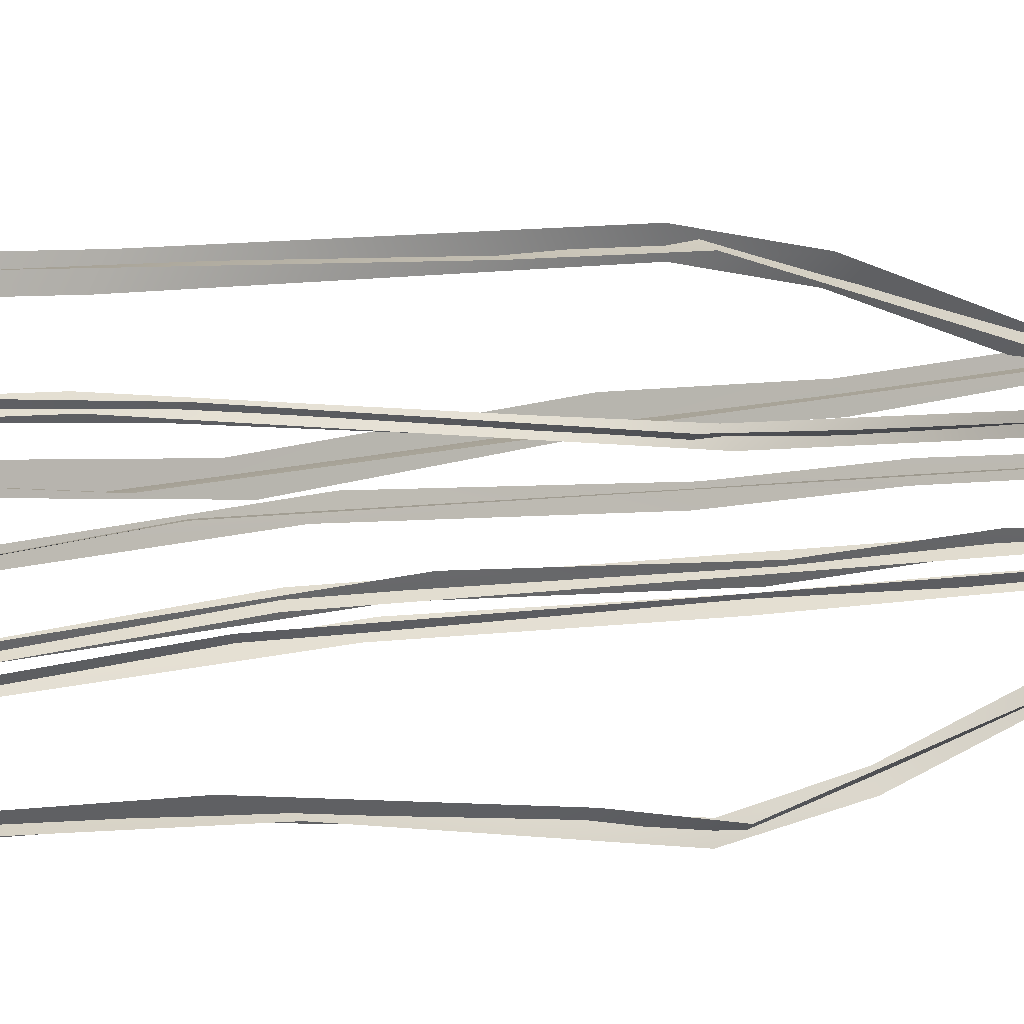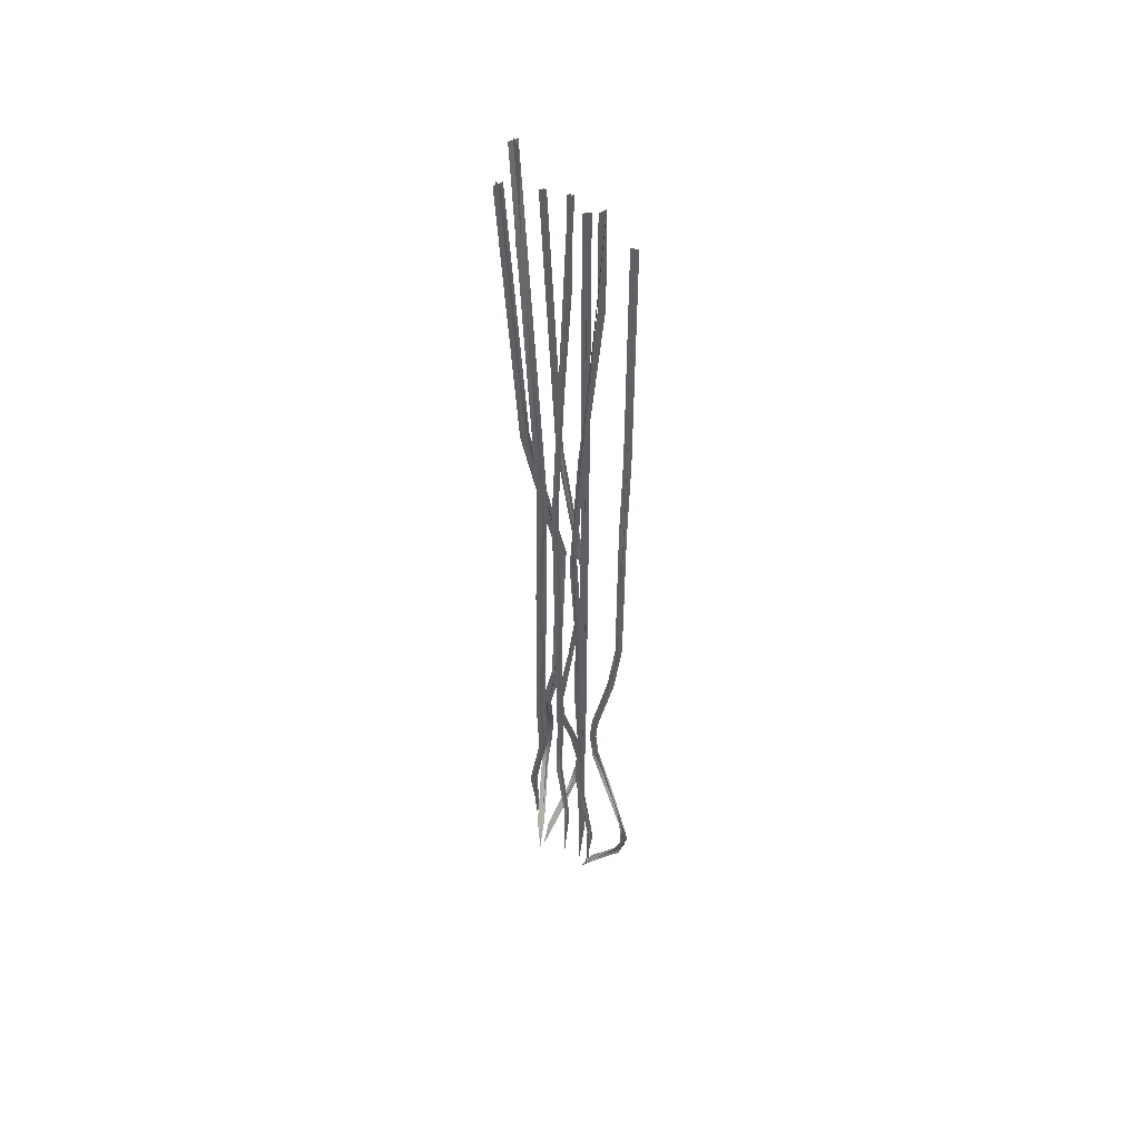
<metadata>
{"format":"obj","ext":"obj","renderer":"f3d","projection":"perspective","resolution":1024,"background":"white","views":[{"elev":6.3,"azim":-130.9,"up":"+Z"},{"elev":46.7,"azim":154.1,"up":"+Y"}]}
</metadata>
<code>
g NewMesh_tris_454
v -0.4885 12.41 -0.4225
v -0.7313 18.49 -0.03926
v -0.5694 12.39 -0.2908
v -0.3453 9.866 -0.6186
v -0.6563 18.5 -0.1745
v -0.2418 9.884 -0.7258
v -0.2682 8.802 -0.8086
v -0.1386 8.76 -0.8883
v -0.01895 5.825 -0.2324
v 0.1279 5.776 -0.258
v -0.001257 4.896 -0.1655
v -0.1485 4.923 -0.1361
v -0.1847 3.87 -0.4976
v -0.3436 3.812 -0.4713
v -0.3668 2.889 -0.8205
v -0.5929 2.204 -0.7989
v -0.4146 2.178 -0.826
v -0.4697 1.567 -0.6518
v -0.3482 1.601 -0.5522
v 0.0149 0.1278 0.2924
v 0.02721 0.05981 0.3069
v -0.138 0.646 0.1182
v -0.08164 0.6241 -0.02495
v -0.4431 1.61 -0.5238
v -0.3955 1.598 -0.677
v -0.5215 2.158 -0.7287
v -0.485 2.157 -0.886
v -0.4238 2.807 -0.7404
v -0.4236 2.787 -0.9045
v -0.1684 4.554 -0.3424
v -0.06617 4.829 -0.1117
v -0.009878 5.319 -0.2398
v 0.06098 5.576 -0.1151
v 0.05224 6.22 -0.2234
v -6.901e-05 6.219 -0.3743
v -0.08498 7.844 -0.6318
v -0.1602 7.854 -0.7719
v -0.1648 8.958 -0.7752
v -0.2534 9.042 -0.9082
v -0.5171 11.84 -0.4716
v -0.3987 11.94 -0.369
v -0.6399 13.67 -0.347
v -0.5038 13.71 -0.2725
v -0.6261 18.48 -0.07584
v -0.7616 18.48 -0.1511
v -0.4697 1.567 -0.6518
v -0.4146 2.178 -0.826
v -0.3482 1.601 -0.5522
v 0.0149 0.1278 0.2924
v -0.5929 2.204 -0.7989
v -0.3668 2.889 -0.8205
v -0.3436 3.812 -0.4713
v -0.1847 3.87 -0.4976
v -0.1485 4.923 -0.1361
v -0.001257 4.896 -0.1655
v -0.01895 5.825 -0.2324
v 0.1279 5.776 -0.258
v -0.1386 8.76 -0.8883
v -0.2682 8.802 -0.8086
v -0.2418 9.884 -0.7258
v -0.3453 9.866 -0.6186
v -0.4885 12.41 -0.4225
v -0.5694 12.39 -0.2908
v -0.7313 18.49 -0.03926
v -0.6563 18.5 -0.1745
v 0.02721 0.05981 0.3069
v -0.08164 0.6241 -0.02495
v -0.138 0.646 0.1182
v -0.4431 1.61 -0.5238
v -0.3955 1.598 -0.677
v -0.5215 2.158 -0.7287
v -0.485 2.157 -0.886
v -0.4238 2.807 -0.7404
v -0.4236 2.787 -0.9045
v -0.1684 4.554 -0.3424
v -0.06617 4.829 -0.1117
v -0.009878 5.319 -0.2398
v 0.06098 5.576 -0.1151
v 0.05224 6.22 -0.2234
v -6.901e-05 6.219 -0.3743
v -0.08498 7.844 -0.6318
v -0.1602 7.854 -0.7719
v -0.1648 8.958 -0.7752
v -0.2534 9.042 -0.9082
v -0.5171 11.84 -0.4716
v -0.3987 11.94 -0.369
v -0.6399 13.67 -0.347
v -0.5038 13.71 -0.2725
v -0.6261 18.48 -0.07584
v -0.7616 18.48 -0.1511
v -0.06955 12.75 1.432
v 0.2554 18.83 1.708
v 0.04241 12.73 1.524
v -0.2334 10.21 1.273
v 0.1393 18.84 1.62
v -0.3197 10.23 1.162
v -0.4002 9.144 1.176
v -0.4574 9.102 1.045
v 0.1688 6.167 1.019
v 0.1642 6.119 0.8794
v 0.2333 5.238 1.012
v 0.2415 5.266 1.153
v -0.09977 4.212 1.139
v -0.09606 4.155 1.29
v -0.4242 3.231 1.266
v -0.4336 2.546 1.48
v -0.4355 2.52 1.31
v -0.2806 1.909 1.384
v -0.172 1.944 1.284
v 0.6617 0.4702 1.057
v 0.6768 0.4022 1.047
v 0.4796 0.9884 1.176
v 0.3537 0.9665 1.105
v -0.1579 1.952 1.376
v -0.2943 1.941 1.312
v -0.3589 2.501 1.422
v -0.5006 2.5 1.368
v -0.357 3.149 1.33
v -0.5098 3.13 1.308
v 0.04686 4.896 1.144
v 0.275 5.171 1.079
v 0.1631 5.661 1.01
v 0.2885 5.918 0.9604
v 0.1865 6.562 0.9544
v 0.03916 6.561 0.9833
v -0.2116 8.187 1.029
v -0.3519 8.197 1.08
v -0.3556 9.301 1.084
v -0.4909 9.385 1.149
v -0.119 12.18 1.452
v -0.008029 12.28 1.355
v -0.01909 14.01 1.582
v 0.06803 14.05 1.466
v 0.2351 18.82 1.605
v 0.1474 18.82 1.721
v -0.2806 1.909 1.384
v -0.4355 2.52 1.31
v -0.172 1.944 1.284
v 0.6617 0.4702 1.057
v -0.4336 2.546 1.48
v -0.4242 3.231 1.266
v -0.09606 4.155 1.29
v -0.09977 4.212 1.139
v 0.2415 5.266 1.153
v 0.2333 5.238 1.012
v 0.1688 6.167 1.019
v 0.1642 6.119 0.8794
v -0.4574 9.102 1.045
v -0.4002 9.144 1.176
v -0.3197 10.23 1.162
v -0.2334 10.21 1.273
v -0.06955 12.75 1.432
v 0.04241 12.73 1.524
v 0.2554 18.83 1.708
v 0.1393 18.84 1.62
v 0.6768 0.4022 1.047
v 0.3537 0.9665 1.105
v 0.4796 0.9884 1.176
v -0.1579 1.952 1.376
v -0.2943 1.941 1.312
v -0.3589 2.501 1.422
v -0.5006 2.5 1.368
v -0.357 3.149 1.33
v -0.5098 3.13 1.308
v 0.04686 4.896 1.144
v 0.275 5.171 1.079
v 0.1631 5.661 1.01
v 0.2885 5.918 0.9604
v 0.1865 6.562 0.9544
v 0.03916 6.561 0.9833
v -0.2116 8.187 1.029
v -0.3519 8.197 1.08
v -0.3556 9.301 1.084
v -0.4909 9.385 1.149
v -0.119 12.18 1.452
v -0.008029 12.28 1.355
v -0.01909 14.01 1.582
v 0.06803 14.05 1.466
v 0.2351 18.82 1.605
v 0.1474 18.82 1.721
v 0.3641 12.83 2.062
v 0.9682 18.9 2.056
v 0.5698 12.81 2.057
v 0.04115 10.28 2.045
v 0.7627 18.91 2.07
v -0.1537 10.3 2.007
v -0.227 9.216 2.096
v -0.41 9.174 2.009
v 0.2358 6.239 1.4
v 0.1007 6.19 1.255
v 0.2976 5.31 1.332
v 0.4373 5.337 1.475
v 0.05978 4.284 1.778
v 0.2045 4.226 1.936
v -0.1688 3.303 2.215
v 0.01937 2.618 2.452
v -0.1402 2.592 2.273
v 0.09432 1.981 2.208
v 0.1174 2.015 2
v 0.7973 0.5418 0.9817
v 0.8046 0.4738 0.9574
v 0.7137 1.06 1.279
v 0.513 1.038 1.32
v 0.218 2.024 2.085
v 0.01228 2.012 2.143
v 0.04602 2.572 2.321
v -0.1562 2.571 2.395
v -0.03795 3.221 2.221
v -0.2214 3.201 2.34
v 0.2213 4.968 1.647
v 0.4048 5.243 1.365
v 0.2209 5.733 1.395
v 0.3088 5.99 1.226
v 0.1942 6.634 1.314
v 0.06357 6.633 1.482
v -0.1624 8.258 1.764
v -0.2643 8.268 1.949
v -0.2647 9.372 1.957
v -0.3489 9.456 2.152
v 0.3299 12.25 2.13
v 0.3587 12.35 1.923
v 0.5582 14.08 2.177
v 0.5426 14.12 1.971
v 0.851 18.89 1.965
v 0.8653 18.89 2.171
v 0.09432 1.981 2.208
v -0.1402 2.592 2.273
v 0.1174 2.015 2
v 0.7973 0.5418 0.9817
v 0.01937 2.618 2.452
v -0.1688 3.303 2.215
v 0.2045 4.226 1.936
v 0.05978 4.284 1.778
v 0.4373 5.337 1.475
v 0.2976 5.31 1.332
v 0.2358 6.239 1.4
v 0.1007 6.19 1.255
v -0.41 9.174 2.009
v -0.227 9.216 2.096
v -0.1537 10.3 2.007
v 0.04115 10.28 2.045
v 0.3641 12.83 2.062
v 0.5698 12.81 2.057
v 0.9682 18.9 2.056
v 0.7627 18.91 2.07
v 0.8046 0.4738 0.9574
v 0.513 1.038 1.32
v 0.7137 1.06 1.279
v 0.218 2.024 2.085
v 0.01228 2.012 2.143
v 0.04602 2.572 2.321
v -0.1562 2.571 2.395
v -0.03795 3.221 2.221
v -0.2214 3.201 2.34
v 0.2213 4.968 1.647
v 0.4048 5.243 1.365
v 0.2209 5.733 1.395
v 0.3088 5.99 1.226
v 0.1942 6.634 1.314
v 0.06357 6.633 1.482
v -0.1624 8.258 1.764
v -0.2643 8.268 1.949
v -0.2647 9.372 1.957
v -0.3489 9.456 2.152
v 0.3299 12.25 2.13
v 0.3587 12.35 1.923
v 0.5582 14.08 2.177
v 0.5426 14.12 1.971
v 0.851 18.89 1.965
v 0.8653 18.89 2.171
v -0.04288 19.36 -0.01228
v -0.1609 17.36 -0.1109
v -0.1558 19.47 -0.1072
v -0.04483 17.23 -0.01328
v 0.1393 13.3 0.1373
v 0.2161 13.56 0.203
v 0.226 10.86 0.2015
v 0.3411 10.66 0.2982
v 0.122 8.462 0.1461
v 0.2323 8.389 0.2389
v 0.169 6.941 0.1205
v 0.2776 6.876 0.2118
v 0.09609 4.765 0.09464
v 0.1894 4.819 0.1739
v 0.1352 3.73 0.07616
v 0.2566 3.761 0.1784
v 0.01877 1.817 0.02484
v -0.07637 1.711 -0.05686
v 0.0432 0.4878 0.03037
v 0.04384 0.4144 -0.04905
v -0.08036 1.926 0.01948
v 0.01041 2.026 -0.06286
v 0.1404 3.544 0.1683
v 0.2527 3.581 0.05958
v 0.1099 4.921 0.1844
v 0.2219 4.887 0.07354
v 0.3416 11.5 0.1991
v 0.2278 11.64 0.3068
v -0.1063 19.41 -0.1682
v -0.194 19.42 -0.03579
v -0.1609 17.36 -0.1109
v -0.04288 19.36 -0.01228
v -0.1558 19.47 -0.1072
v -0.04483 17.23 -0.01328
v 0.1393 13.3 0.1373
v 0.2161 13.56 0.203
v 0.226 10.86 0.2015
v 0.3411 10.66 0.2982
v 0.122 8.462 0.1461
v 0.2323 8.389 0.2389
v 0.169 6.941 0.1205
v 0.2776 6.876 0.2118
v 0.09609 4.765 0.09464
v 0.1894 4.819 0.1739
v 0.1352 3.73 0.07616
v 0.2566 3.761 0.1784
v 0.01877 1.817 0.02484
v -0.07637 1.711 -0.05686
v 0.0432 0.4878 0.03037
v 0.04384 0.4144 -0.04905
v 0.01041 2.026 -0.06286
v -0.08036 1.926 0.01948
v 0.1404 3.544 0.1683
v 0.2527 3.581 0.05958
v 0.1099 4.921 0.1844
v 0.2219 4.887 0.07354
v 0.3416 11.5 0.1991
v 0.2278 11.64 0.3068
v -0.1063 19.41 -0.1682
v -0.194 19.42 -0.03579
v 0.1109 19.39 0.1013
v 0.186 17.39 -0.04062
v 0.1833 19.5 -0.03461
v 0.1115 17.27 0.0991
v -0.00229 13.33 0.3198
v -0.0526 13.59 0.4124
v -0.04894 10.89 0.4223
v -0.1227 10.69 0.5607
v -0.015 8.495 0.304
v -0.08582 8.422 0.4368
v 0.02139 6.974 0.3465
v -0.04831 6.909 0.4771
v 0.03194 4.798 0.2664
v -0.02878 4.852 0.3788
v 0.05928 3.763 0.3023
v -0.01872 3.794 0.4485
v 0.08642 1.85 0.1723
v 0.1492 1.744 0.05743
v 0.08607 0.5211 0.1984
v 0.1673 0.4477 0.1819
v 0.07038 1.959 0.06994
v 0.1741 2.06 0.1447
v -0.03367 3.577 0.3276
v 0.1017 3.615 0.4187
v -0.05666 4.954 0.3
v 0.08077 4.921 0.3902
v -0.02146 11.54 0.5397
v -0.1561 11.67 0.4469
v 0.2563 19.44 0.002727
v 0.1022 19.45 -0.05804
v 0.186 17.39 -0.04062
v 0.1109 19.39 0.1013
v 0.1833 19.5 -0.03461
v 0.1115 17.27 0.0991
v -0.00229 13.33 0.3198
v -0.0526 13.59 0.4124
v -0.04894 10.89 0.4223
v -0.1227 10.69 0.5607
v -0.015 8.495 0.304
v -0.08582 8.422 0.4368
v 0.02139 6.974 0.3465
v -0.04831 6.909 0.4771
v 0.03194 4.798 0.2664
v -0.02878 4.852 0.3788
v 0.05928 3.763 0.3023
v -0.01872 3.794 0.4485
v 0.08642 1.85 0.1723
v 0.1492 1.744 0.05743
v 0.08607 0.5211 0.1984
v 0.1673 0.4477 0.1819
v 0.1741 2.06 0.1447
v 0.07038 1.959 0.06994
v -0.03367 3.577 0.3276
v 0.1017 3.615 0.4187
v -0.05666 4.954 0.3
v 0.08077 4.921 0.3902
v -0.02146 11.54 0.5397
v -0.1561 11.67 0.4469
v 0.2563 19.44 0.002727
v 0.1022 19.45 -0.05804
v 0.3249 19.55 0.441
v 0.3014 17.55 0.295
v 0.3028 19.66 0.3009
v 0.3241 17.43 0.4391
v 0.3627 13.49 0.6645
v 0.377 13.75 0.7606
v 0.3852 11.05 0.7657
v 0.4077 10.85 0.9085
v 0.3446 8.655 0.66
v 0.3661 8.582 0.7969
v 0.3949 7.134 0.671
v 0.4161 7.069 0.8058
v 0.3583 4.958 0.6062
v 0.3759 5.013 0.7226
v 0.3983 3.923 0.6175
v 0.4219 3.954 0.7683
v 0.3462 2.01 0.5068
v 0.3287 1.904 0.3875
v 0.3604 0.6812 0.5262
v 0.411 0.6077 0.469
v 0.2776 2.119 0.4404
v 0.3954 2.22 0.4379
v 0.344 3.737 0.6877
v 0.494 3.775 0.6796
v 0.3117 5.114 0.6801
v 0.4628 5.081 0.6703
v 0.4705 11.7 0.8369
v 0.32 11.83 0.8433
v 0.3772 19.6 0.2879
v 0.2301 19.61 0.3286
v 0.3014 17.55 0.295
v 0.3249 19.55 0.441
v 0.3028 19.66 0.3009
v 0.3241 17.43 0.4391
v 0.3627 13.49 0.6645
v 0.377 13.75 0.7606
v 0.3852 11.05 0.7657
v 0.4077 10.85 0.9085
v 0.3446 8.655 0.66
v 0.3661 8.582 0.7969
v 0.3949 7.134 0.671
v 0.4161 7.069 0.8058
v 0.3583 4.958 0.6062
v 0.3759 5.013 0.7226
v 0.3983 3.923 0.6175
v 0.4219 3.954 0.7683
v 0.3462 2.01 0.5068
v 0.3287 1.904 0.3875
v 0.3604 0.6812 0.5262
v 0.411 0.6077 0.469
v 0.3954 2.22 0.4379
v 0.2776 2.119 0.4404
v 0.344 3.737 0.6877
v 0.494 3.775 0.6796
v 0.3117 5.114 0.6801
v 0.4628 5.081 0.6703
v 0.4705 11.7 0.8369
v 0.32 11.83 0.8433
v 0.3772 19.6 0.2879
v 0.2301 19.61 0.3286
v 0.6739 19.88 1.561
v 0.6932 17.88 1.776
v 0.6917 19.99 1.767
v 0.6748 17.76 1.564
v 0.6416 13.82 1.232
v 0.6305 14.08 1.091
v 0.6192 11.38 1.082
v 0.601 11.19 0.8723
v 0.6674 8.988 1.24
v 0.6501 8.915 1.039
v 0.5954 7.467 1.219
v 0.5783 7.402 1.021
v 0.6421 5.291 1.317
v 0.6282 5.346 1.146
v 0.585 4.256 1.297
v 0.5659 4.287 1.075
v 0.6495 2.343 1.463
v 0.6629 2.237 1.638
v 0.6308 1.014 1.433
v 0.5514 0.9408 1.511
v 0.7425 2.452 1.566
v 0.5709 2.553 1.558
v 0.6712 4.07 1.2
v 0.4521 4.108 1.196
v 0.7173 5.447 1.214
v 0.4964 5.414 1.213
v 0.5023 12.03 0.97
v 0.7218 12.16 0.976
v 0.5822 19.93 1.778
v 0.8003 19.94 1.734
v 0.6932 17.88 1.776
v 0.6739 19.88 1.561
v 0.6917 19.99 1.767
v 0.6748 17.76 1.564
v 0.6416 13.82 1.232
v 0.6305 14.08 1.091
v 0.6192 11.38 1.082
v 0.601 11.19 0.8723
v 0.6674 8.988 1.24
v 0.6501 8.915 1.039
v 0.5954 7.467 1.219
v 0.5783 7.402 1.021
v 0.6421 5.291 1.317
v 0.6282 5.346 1.146
v 0.585 4.256 1.297
v 0.5659 4.287 1.075
v 0.6495 2.343 1.463
v 0.6629 2.237 1.638
v 0.6308 1.014 1.433
v 0.5514 0.9408 1.511
v 0.5709 2.553 1.558
v 0.7425 2.452 1.566
v 0.6712 4.07 1.2
v 0.4521 4.108 1.196
v 0.7173 5.447 1.214
v 0.4964 5.414 1.213
v 0.5023 12.03 0.97
v 0.7218 12.16 0.976
v 0.5822 19.93 1.778
v 0.8003 19.94 1.734
f 2 5 1
f 2 1 3
f 3 1 4
f 19 20 18
f 19 18 17
f 17 18 16
f 17 16 15
f 15 16 14
f 15 14 13
f 13 14 12
f 13 12 11
f 11 12 9
f 11 9 10
f 10 9 8
f 29 30 28
f 29 28 27
f 27 28 26
f 27 26 25
f 25 26 24
f 25 24 23
f 23 24 22
f 23 22 21
f 43 41 42
f 43 42 44
f 44 42 45
f 57 58 56
f 57 56 55
f 55 56 54
f 55 54 53
f 53 54 52
f 53 52 51
f 51 52 50
f 51 50 47
f 47 50 46
f 47 46 48
f 48 46 49
f 63 61 62
f 63 62 64
f 64 62 65
f 75 74 73
f 73 74 72
f 73 72 71
f 71 72 70
f 71 70 69
f 69 70 67
f 69 67 68
f 68 67 66
f 89 90 87
f 89 87 88
f 88 87 86
f 92 95 91
f 92 91 93
f 93 91 94
f 109 110 108
f 109 108 107
f 107 108 106
f 107 106 105
f 105 106 104
f 105 104 103
f 103 104 102
f 103 102 101
f 101 102 99
f 101 99 100
f 100 99 98
f 119 120 118
f 119 118 117
f 117 118 116
f 117 116 115
f 115 116 114
f 115 114 113
f 113 114 112
f 113 112 111
f 133 131 132
f 133 132 134
f 134 132 135
f 147 148 146
f 147 146 145
f 145 146 144
f 145 144 143
f 143 144 142
f 143 142 141
f 141 142 140
f 141 140 137
f 137 140 136
f 137 136 138
f 138 136 139
f 153 151 152
f 153 152 154
f 154 152 155
f 165 164 163
f 163 164 162
f 163 162 161
f 161 162 160
f 161 160 159
f 159 160 157
f 159 157 158
f 158 157 156
f 179 180 177
f 179 177 178
f 178 177 176
f 182 185 181
f 182 181 183
f 183 181 184
f 199 200 198
f 199 198 197
f 197 198 196
f 197 196 195
f 195 196 194
f 195 194 193
f 193 194 192
f 193 192 191
f 191 192 189
f 191 189 190
f 190 189 188
f 209 210 208
f 209 208 207
f 207 208 206
f 207 206 205
f 205 206 204
f 205 204 203
f 203 204 202
f 203 202 201
f 223 221 222
f 223 222 224
f 224 222 225
f 237 238 236
f 237 236 235
f 235 236 234
f 235 234 233
f 233 234 232
f 233 232 231
f 231 232 230
f 231 230 227
f 227 230 226
f 227 226 228
f 228 226 229
f 243 241 242
f 243 242 244
f 244 242 245
f 255 254 253
f 253 254 252
f 253 252 251
f 251 252 250
f 251 250 249
f 249 250 247
f 249 247 248
f 248 247 246
f 269 270 267
f 269 267 268
f 268 267 266
f 271 273 272
f 271 272 274
f 274 272 275
f 274 275 276
f 276 275 277
f 276 277 278
f 278 277 279
f 278 279 280
f 280 279 281
f 280 281 282
f 282 281 283
f 282 283 284
f 284 283 285
f 284 285 286
f 286 285 287
f 288 289 287
f 288 287 285
f 296 297 295
f 296 295 294
f 294 295 293
f 294 293 292
f 292 293 291
f 292 291 290
f 299 300 298
f 299 298 297
f 297 298 295
f 316 317 315
f 316 315 314
f 314 315 313
f 314 313 312
f 312 313 311
f 312 311 310
f 310 311 309
f 310 309 308
f 308 309 307
f 308 307 306
f 306 307 305
f 306 305 304
f 304 305 301
f 304 301 302
f 302 301 303
f 317 319 318
f 317 318 315
f 327 326 325
f 325 326 324
f 325 324 323
f 323 324 321
f 323 321 322
f 322 321 320
f 327 325 328
f 327 328 329
f 329 328 330
f 331 333 332
f 331 332 334
f 334 332 335
f 334 335 336
f 336 335 337
f 336 337 338
f 338 337 339
f 338 339 340
f 340 339 341
f 340 341 342
f 342 341 343
f 342 343 344
f 344 343 345
f 344 345 346
f 346 345 347
f 348 349 347
f 348 347 345
f 356 357 355
f 356 355 354
f 354 355 353
f 354 353 352
f 352 353 351
f 352 351 350
f 359 360 358
f 359 358 357
f 357 358 355
f 376 377 375
f 376 375 374
f 374 375 373
f 374 373 372
f 372 373 371
f 372 371 370
f 370 371 369
f 370 369 368
f 368 369 367
f 368 367 366
f 366 367 365
f 366 365 364
f 364 365 361
f 364 361 362
f 362 361 363
f 377 379 378
f 377 378 375
f 387 386 385
f 385 386 384
f 385 384 383
f 383 384 381
f 383 381 382
f 382 381 380
f 387 385 388
f 387 388 389
f 389 388 390
f 391 393 392
f 391 392 394
f 394 392 395
f 394 395 396
f 396 395 397
f 396 397 398
f 398 397 399
f 398 399 400
f 400 399 401
f 400 401 402
f 402 401 403
f 402 403 404
f 404 403 405
f 404 405 406
f 406 405 407
f 408 409 407
f 408 407 405
f 416 417 415
f 416 415 414
f 414 415 413
f 414 413 412
f 412 413 411
f 412 411 410
f 419 420 418
f 419 418 417
f 417 418 415
f 436 437 435
f 436 435 434
f 434 435 433
f 434 433 432
f 432 433 431
f 432 431 430
f 430 431 429
f 430 429 428
f 428 429 427
f 428 427 426
f 426 427 425
f 426 425 424
f 424 425 421
f 424 421 422
f 422 421 423
f 437 439 438
f 437 438 435
f 447 446 445
f 445 446 444
f 445 444 443
f 443 444 441
f 443 441 442
f 442 441 440
f 447 445 448
f 447 448 449
f 449 448 450
f 451 453 452
f 451 452 454
f 454 452 455
f 454 455 456
f 456 455 457
f 456 457 458
f 458 457 459
f 458 459 460
f 460 459 461
f 460 461 462
f 462 461 463
f 462 463 464
f 464 463 465
f 464 465 466
f 466 465 467
f 468 469 467
f 468 467 465
f 476 477 475
f 476 475 474
f 474 475 473
f 474 473 472
f 472 473 471
f 472 471 470
f 479 480 478
f 479 478 477
f 477 478 475
f 496 497 495
f 496 495 494
f 494 495 493
f 494 493 492
f 492 493 491
f 492 491 490
f 490 491 489
f 490 489 488
f 488 489 487
f 488 487 486
f 486 487 485
f 486 485 484
f 484 485 481
f 484 481 482
f 482 481 483
f 497 499 498
f 497 498 495
f 507 506 505
f 505 506 504
f 505 504 503
f 503 504 501
f 503 501 502
f 502 501 500
f 507 505 508
f 507 508 509
f 509 508 510
f 8 9 7
f 8 7 6
f 6 7 4
f 6 4 1
f 34 33 32
f 32 33 31
f 32 31 30
f 30 31 28
f 39 40 38
f 39 38 37
f 37 38 36
f 37 36 35
f 35 36 34
f 35 34 32
f 41 38 40
f 41 40 42
f 62 61 60
f 60 61 59
f 60 59 58
f 58 59 56
f 78 79 77
f 78 77 76
f 76 77 75
f 76 75 73
f 85 84 83
f 83 84 82
f 83 82 81
f 81 82 80
f 81 80 79
f 79 80 77
f 85 83 86
f 85 86 87
f 98 99 97
f 98 97 96
f 96 97 94
f 96 94 91
f 124 123 122
f 122 123 121
f 122 121 120
f 120 121 118
f 129 130 128
f 129 128 127
f 127 128 126
f 127 126 125
f 125 126 124
f 125 124 122
f 131 128 130
f 131 130 132
f 152 151 150
f 150 151 149
f 150 149 148
f 148 149 146
f 168 169 167
f 168 167 166
f 166 167 165
f 166 165 163
f 175 174 173
f 173 174 172
f 173 172 171
f 171 172 170
f 171 170 169
f 169 170 167
f 175 173 176
f 175 176 177
f 188 189 187
f 188 187 186
f 186 187 184
f 186 184 181
f 214 213 212
f 212 213 211
f 212 211 210
f 210 211 208
f 219 220 218
f 219 218 217
f 217 218 216
f 217 216 215
f 215 216 214
f 215 214 212
f 221 218 220
f 221 220 222
f 242 241 240
f 240 241 239
f 240 239 238
f 238 239 236
f 258 259 257
f 258 257 256
f 256 257 255
f 256 255 253
f 265 264 263
f 263 264 262
f 263 262 261
f 261 262 260
f 261 260 259
f 259 260 257
f 265 263 266
f 265 266 267

</code>
